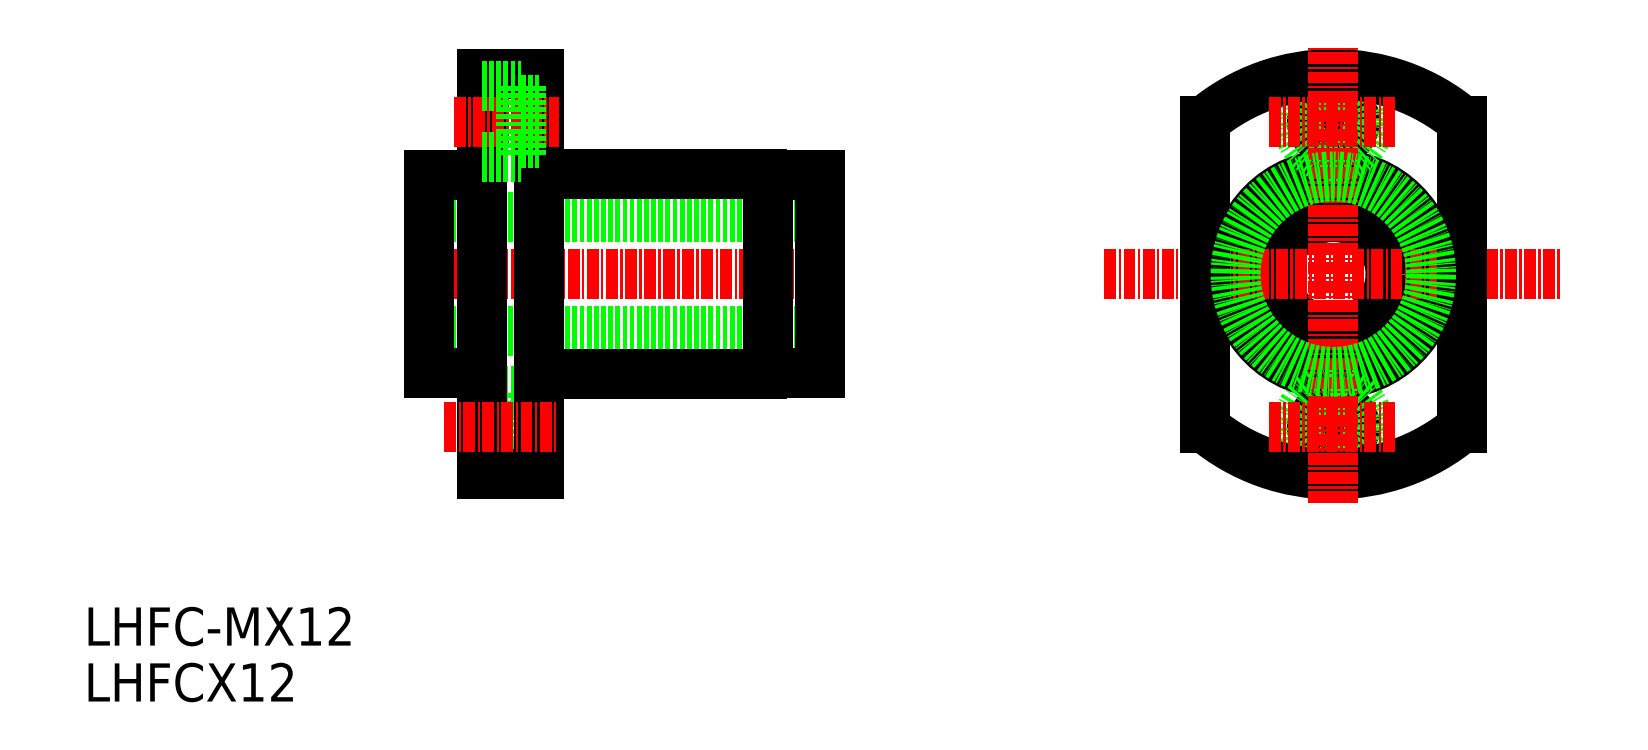
<metadata>
{"format":"dxf","ext":"dxf","renderer":"ezdxf+matplotlib","layout":"modelspace","background":"white","min_lineweight":24,"dpi":150}
</metadata>
<code>
0
SECTION
2
ENTITIES
0
TEXT
8
0
10
314.9
20
118.2
30
0
40
4
1
LHFC-MX12
0
TEXT
8
0
10
314.9
20
112.4
30
0
40
4
1
LHFCX12
0
CIRCLE
8
0
10
445.9
20
157.2
30
0
40
6
0
CIRCLE
8
0
10
445.9
20
157.2
30
0
40
10.5
0
CIRCLE
8
0
10
445.9
20
141.2
30
0
40
2.25
0
CIRCLE
8
0
10
445.9
20
141.2
30
0
40
3.75
0
CIRCLE
8
0
10
445.9
20
173.2
30
0
40
2.25
0
CIRCLE
8
0
10
445.9
20
173.2
30
0
40
3.75
0
ARC
8
0
10
445.9
20
157.2
30
0
40
21
50
230
51
310
0
ARC
8
0
10
445.9
20
157.2
30
0
40
21
50
49.99
51
130
0
LINE
8
CENTER
10
439.2
20
173.2
30
0
11
452.7
21
173.2
31
0
0
LINE
8
CENTER
10
421.9
20
157.2
30
0
11
469.9
21
157.2
31
0
0
LINE
8
CENTER
10
439.2
20
141.2
30
0
11
452.7
21
141.2
31
0
0
LINE
8
0
10
432.4
20
141.1
30
0
11
432.4
21
173.3
31
0
0
LINE
8
CENTER
10
445.9
20
133.2
30
0
11
445.9
21
181.2
31
0
0
LINE
8
0
10
459.4
20
141.1
30
0
11
459.4
21
173.3
31
0
0
CIRCLE
8
0
10
445.9
20
157.2
30
0
40
10.25
0
LINE
8
0
10
360.7
20
143.4
30
0
11
362.6
21
143.4
31
0
0
LINE
8
0
10
360.7
20
138.9
30
0
11
362.6
21
138.9
31
0
0
LINE
8
0
10
356.6
20
137.4
30
0
11
360.7
21
137.4
31
0
0
LINE
8
0
10
360.7
20
137.4
30
0
11
360.7
21
144.9
31
0
0
LINE
8
0
10
356.6
20
144.9
30
0
11
360.7
21
144.9
31
0
0
LINE
8
CENTER
10
349.6
20
157.2
30
0
11
393.6
21
157.2
31
0
0
LINE
8
0
10
351.1
20
163.2
30
0
11
392.1
21
163.2
31
0
0
LINE
8
0
10
351.1
20
151.2
30
0
11
392.1
21
151.2
31
0
0
LINE
8
0
10
386.6
20
167.6
30
0
11
386.6
21
146.8
31
0
0
LINE
8
0
10
351.1
20
167.6
30
0
11
351.1
21
146.8
31
0
0
LINE
8
0
10
392.1
20
167.6
30
0
11
392.1
21
146.8
31
0
0
LINE
8
0
10
351.1
20
167.6
30
0
11
356.6
21
167.6
31
0
0
LINE
8
0
10
351.1
20
146.8
30
0
11
356.6
21
146.8
31
0
0
ARC
8
0
10
385.5
20
166.5
30
0
40
1.3
50
27.8
51
64.67
0
ARC
8
0
10
385.5
20
147.9
30
0
40
1.3
50
295.3
51
332.2
0
LINE
8
0
10
356.6
20
178.2
30
0
11
356.6
21
136.2
31
0
0
LINE
8
0
10
392.1
20
167.6
30
0
11
386.6
21
167.6
31
0
0
LINE
8
0
10
392.1
20
146.8
30
0
11
386.6
21
146.8
31
0
0
LINE
8
0
10
362.6
20
167.7
30
0
11
386.1
21
167.7
31
0
0
LINE
8
0
10
362.6
20
146.7
30
0
11
386.1
21
146.7
31
0
0
LINE
8
0
10
356.6
20
178.2
30
0
11
362.6
21
178.2
31
0
0
LINE
8
0
10
356.6
20
136.2
30
0
11
362.6
21
136.2
31
0
0
LINE
8
0
10
362.6
20
178.2
30
0
11
362.6
21
136.2
31
0
0
LINE
8
CENTER
10
353.7
20
173.2
30
0
11
364.7
21
173.2
31
0
0
LINE
8
CENTER
10
352.7
20
141.2
30
0
11
364.7
21
141.2
31
0
0
LINE
8
0
10
356.6
20
169.4
30
0
11
360.7
21
169.4
31
0
0
LINE
8
0
10
360.7
20
176.9
30
0
11
360.7
21
169.4
31
0
0
LINE
8
0
10
356.6
20
176.9
30
0
11
360.7
21
176.9
31
0
0
LINE
8
0
10
360.7
20
175.4
30
0
11
362.6
21
175.4
31
0
0
LINE
8
0
10
360.7
20
170.9
30
0
11
362.6
21
170.9
31
0
0
ENDSEC
0
EOF

</code>
